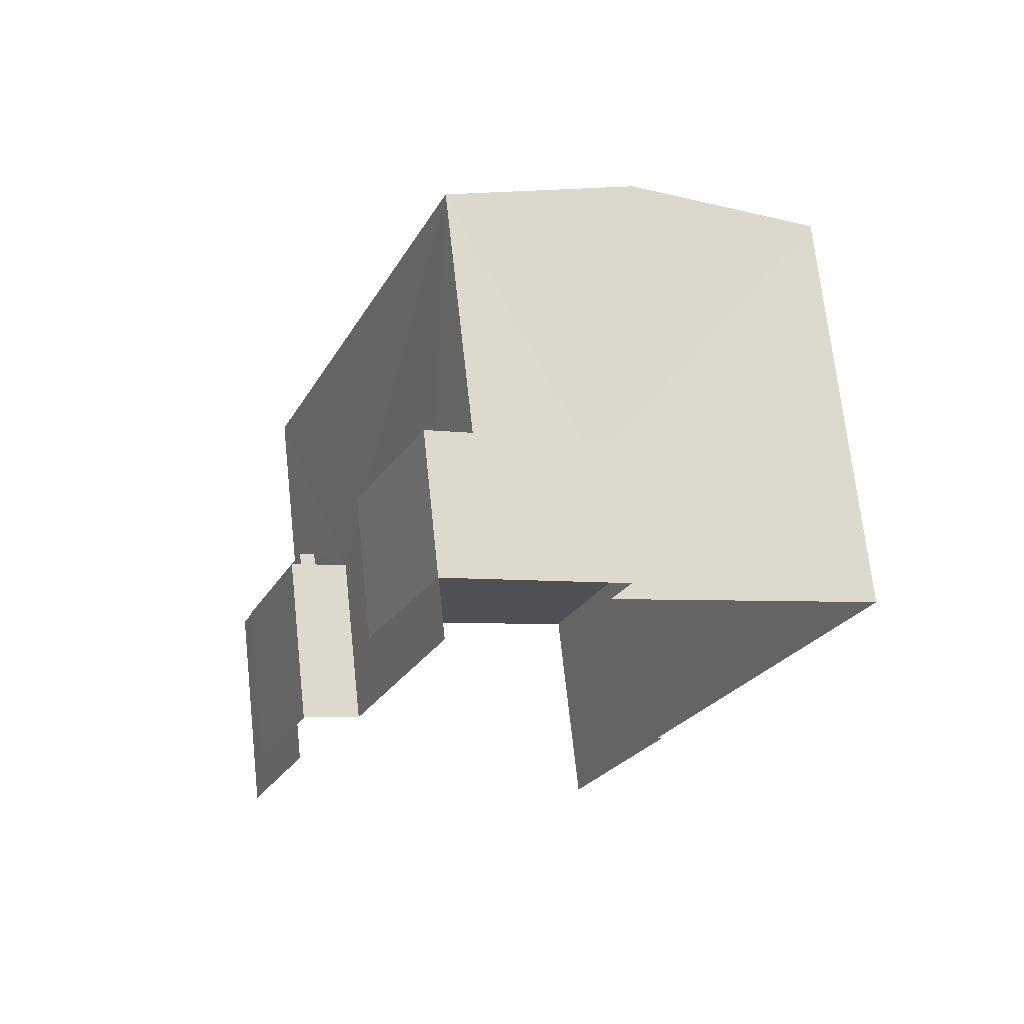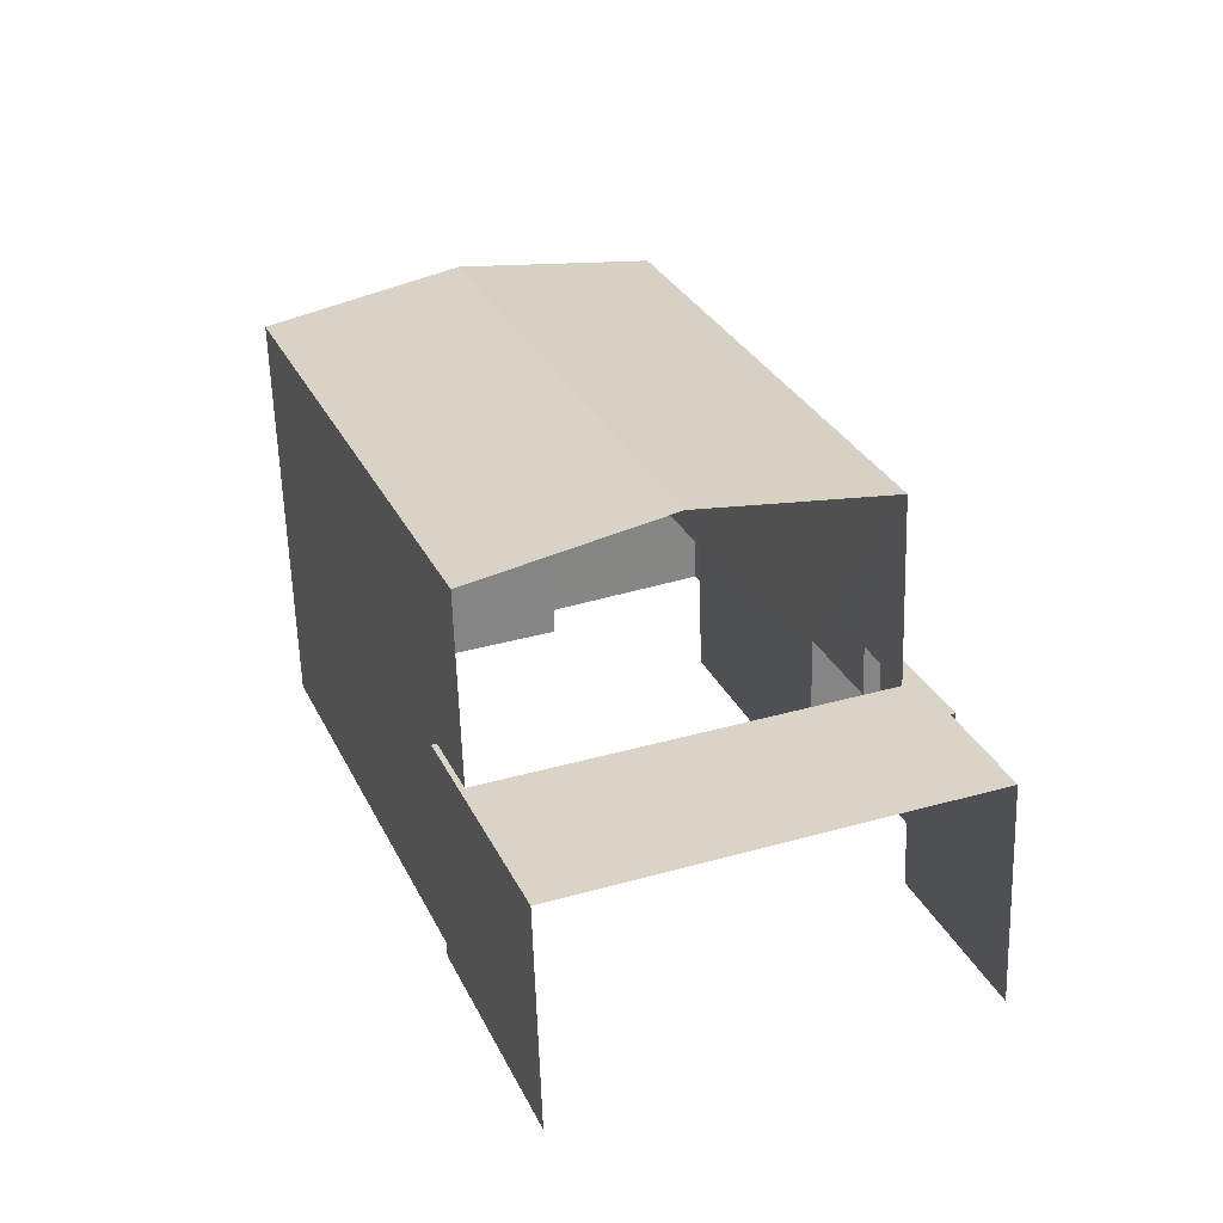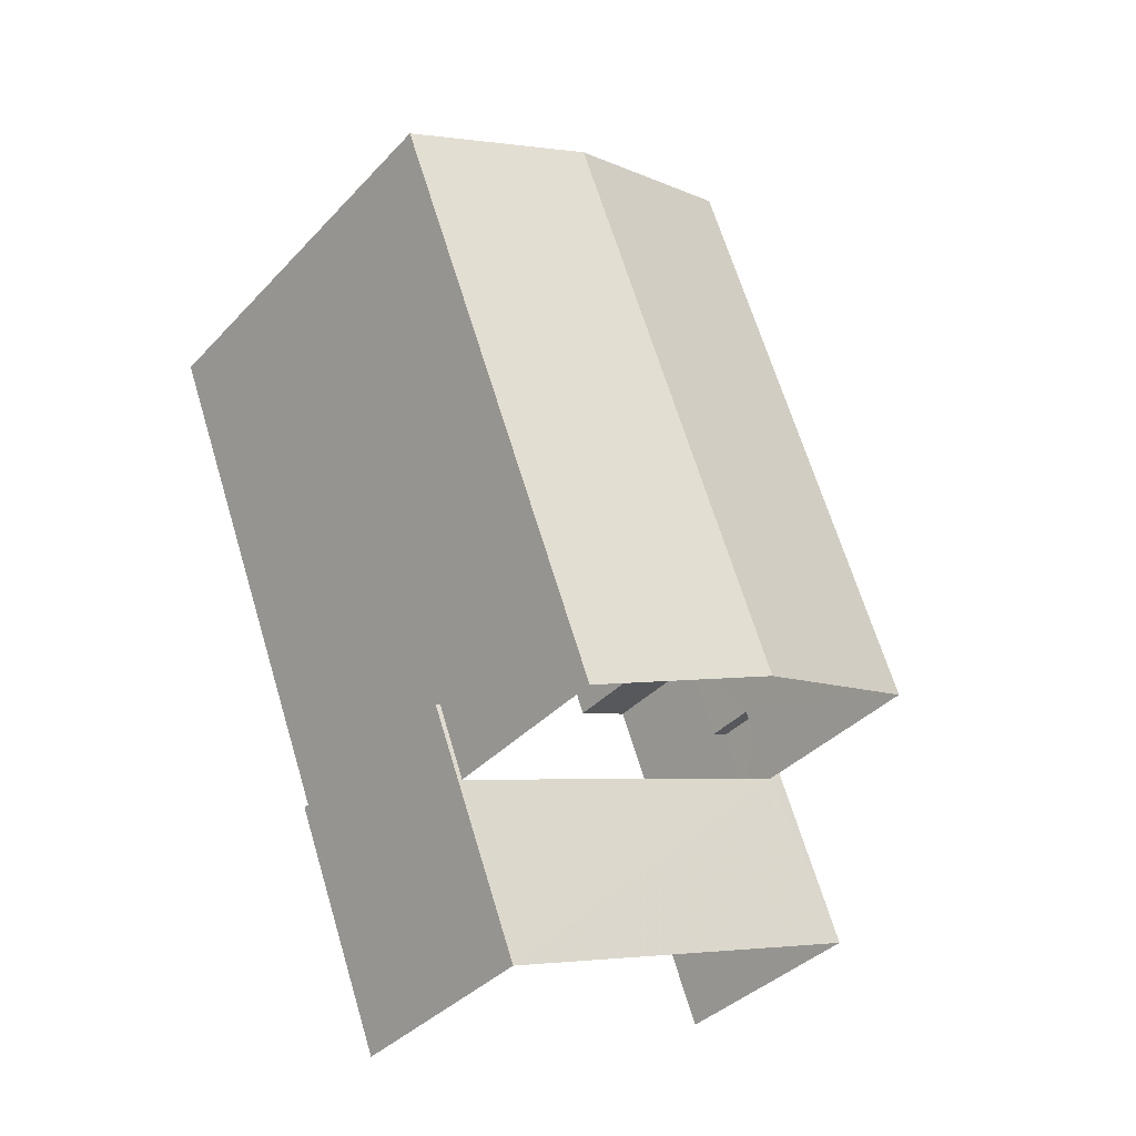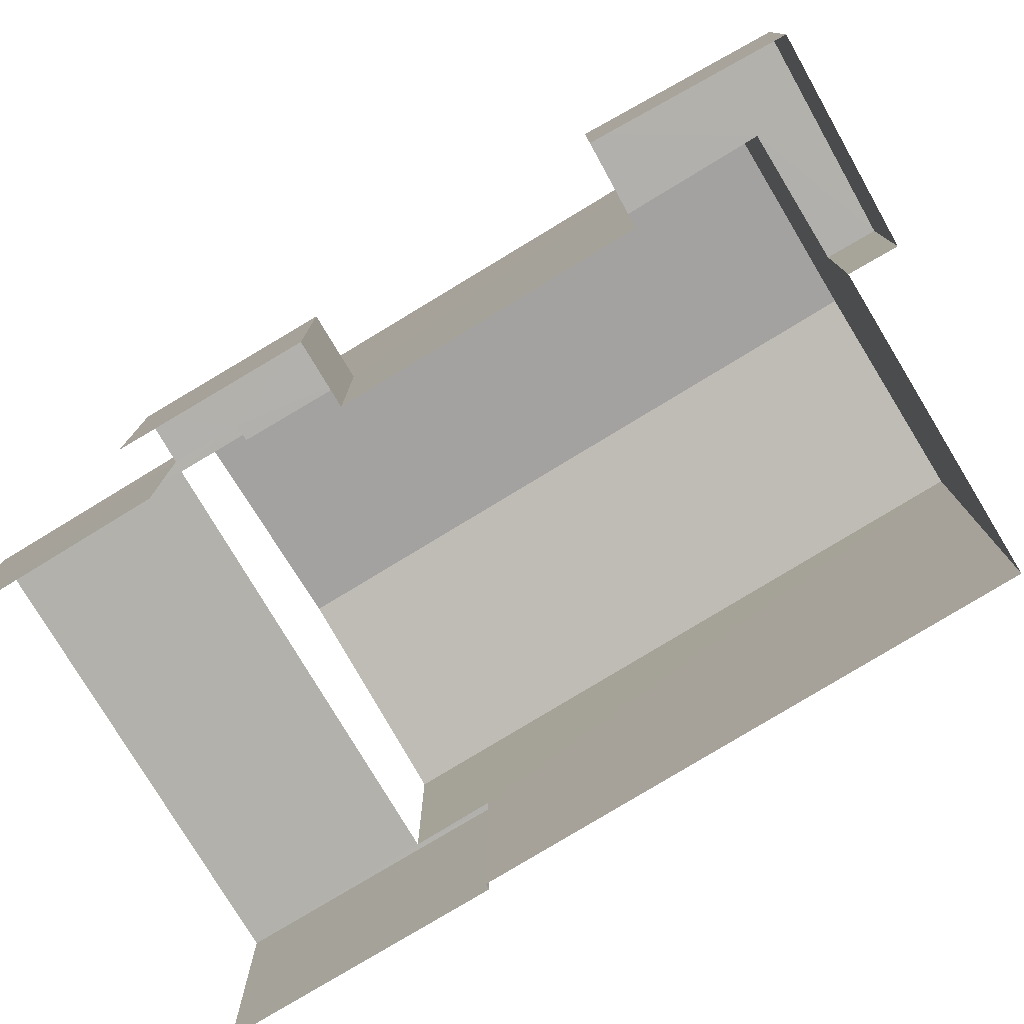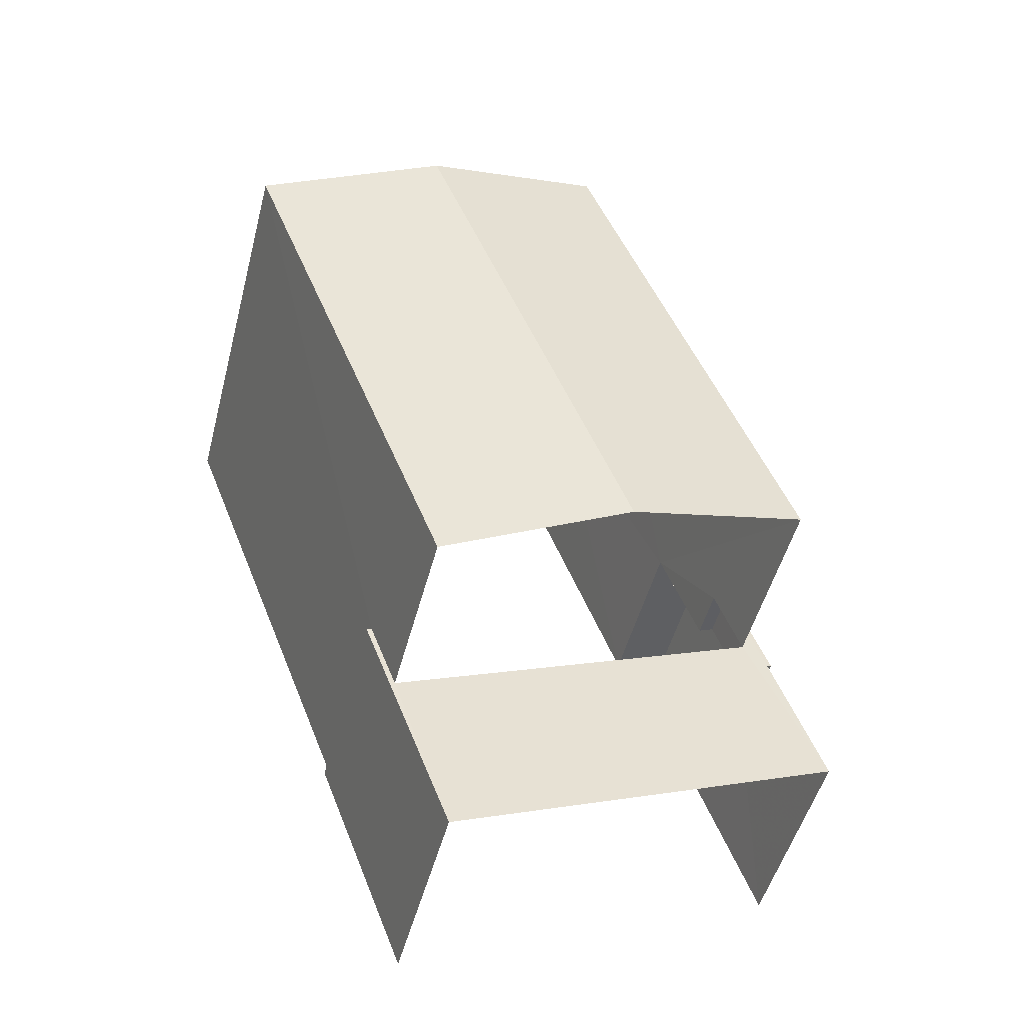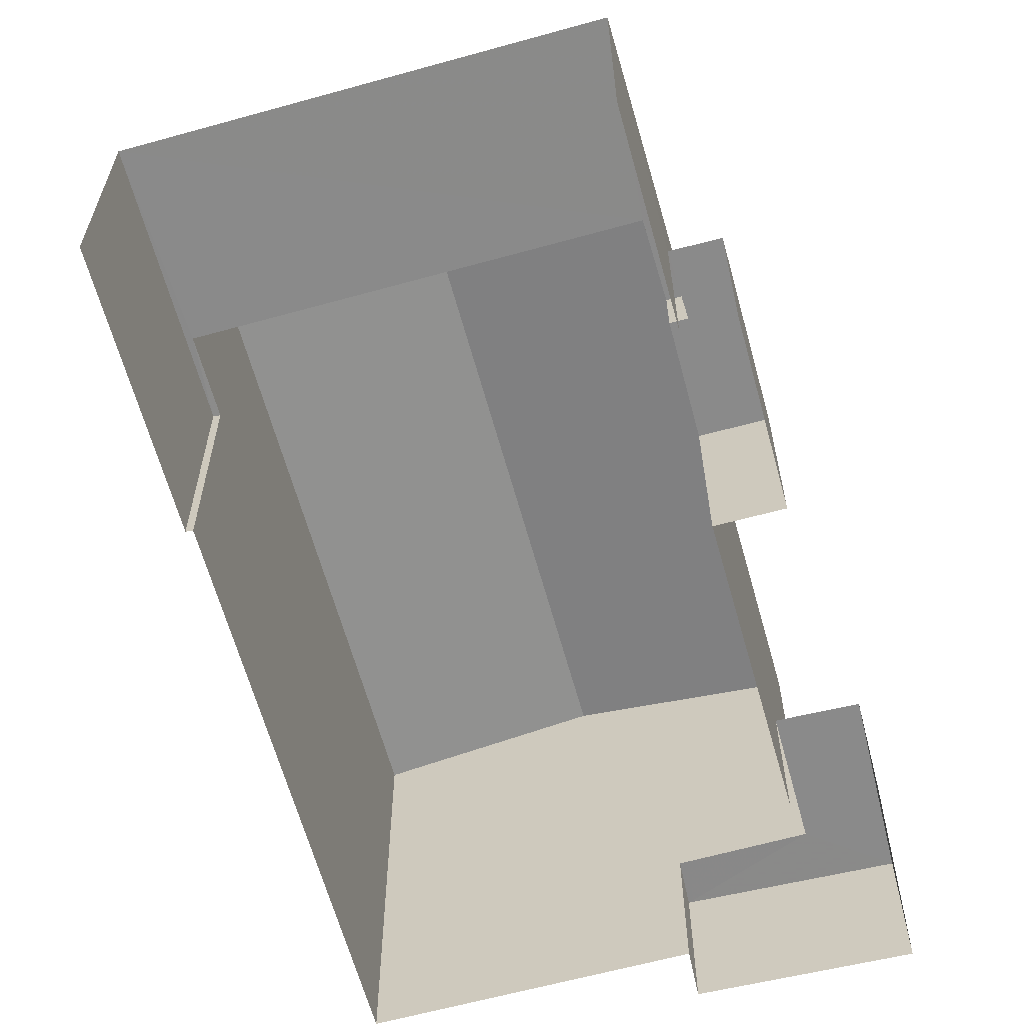
<metadata>
{"format":"obj","ext":"obj","renderer":"f3d","projection":"perspective","resolution":1024,"background":"white","views":[{"elev":70.3,"azim":173.7,"up":"+Y"},{"elev":-60.7,"azim":1.7,"up":"+Y"},{"elev":-37.5,"azim":-37.2,"up":"+Y"},{"elev":-79.0,"azim":142.4,"up":"+Z"},{"elev":-49.1,"azim":-14.4,"up":"+Y"},{"elev":-63.4,"azim":36.8,"up":"+Z"}]}
</metadata>
<code>
v -2.251e+05 -1.282e+05 12.66
v -2.251e+05 -1.282e+05 12.66
v -2.251e+05 -1.282e+05 12.66
v -2.251e+05 -1.282e+05 12.66
v -2.251e+05 -1.282e+05 12.66
v -2.251e+05 -1.282e+05 12.66
v -2.251e+05 -1.282e+05 12.66
v -2.251e+05 -1.282e+05 12.66
v -2.251e+05 -1.282e+05 12.66
v -2.251e+05 -1.282e+05 12.66
v -2.251e+05 -1.282e+05 12.66
v -2.251e+05 -1.282e+05 12.66
v -2.251e+05 -1.282e+05 12.66
v -2.251e+05 -1.282e+05 12.66
v -2.251e+05 -1.282e+05 16.1
v -2.251e+05 -1.282e+05 16.1
v -2.251e+05 -1.282e+05 16.1
v -2.251e+05 -1.282e+05 16.1
v -2.251e+05 -1.282e+05 16.1
v -2.251e+05 -1.282e+05 16.1
v -2.251e+05 -1.282e+05 16.1
v -2.251e+05 -1.282e+05 16.1
v -2.251e+05 -1.282e+05 15.31
v -2.251e+05 -1.282e+05 15.31
v -2.251e+05 -1.282e+05 15.31
v -2.251e+05 -1.282e+05 15.31
v -2.251e+05 -1.282e+05 15.31
v -2.251e+05 -1.282e+05 15.31
v -2.251e+05 -1.282e+05 14.81
v -2.251e+05 -1.282e+05 14.81
v -2.251e+05 -1.282e+05 14.81
v -2.251e+05 -1.282e+05 14.81
v -2.251e+05 -1.282e+05 14.81
v -2.251e+05 -1.282e+05 14.81
v -2.251e+05 -1.282e+05 19
v -2.251e+05 -1.282e+05 19
v -2.251e+05 -1.282e+05 19.43
v -2.251e+05 -1.282e+05 19.43
v -2.251e+05 -1.282e+05 19
v -2.251e+05 -1.282e+05 19
f 1 2 3
f 3 4 5
f 6 7 1
f 8 9 10
f 11 5 12
f 8 11 13
f 14 5 10
f 6 1 14
f 1 3 5
f 8 10 11
f 10 5 11
f 1 5 14
f 29 9 30
f 29 10 9
f 36 21 37
f 21 15 37
f 15 39 37
f 18 3 2
f 18 22 3
f 23 7 24
f 23 1 7
f 15 16 17
f 16 15 18
f 19 20 21
f 22 18 15
f 20 22 21
f 22 15 21
f 23 24 25
f 24 26 25
f 25 27 28
f 25 26 27
f 29 30 31
f 30 32 31
f 31 33 34
f 31 32 33
f 35 36 37
f 38 35 37
f 39 40 38
f 37 39 38
f 2 23 18
f 18 23 16
f 2 1 23
f 16 23 25
f 34 33 13
f 11 34 13
f 25 17 16
f 25 28 17
f 19 4 20
f 19 5 4
f 32 9 8
f 32 30 9
f 11 12 34
f 40 31 34
f 40 34 38
f 34 12 35
f 34 35 38
f 12 19 35
f 35 19 36
f 12 5 19
f 36 19 21
f 22 4 3
f 22 20 4
f 15 17 39
f 14 10 29
f 17 28 27
f 27 14 29
f 39 27 40
f 40 29 31
f 39 17 27
f 40 27 29
f 14 26 6
f 14 27 26
f 24 7 6
f 26 24 6
f 33 8 13
f 33 32 8

</code>
